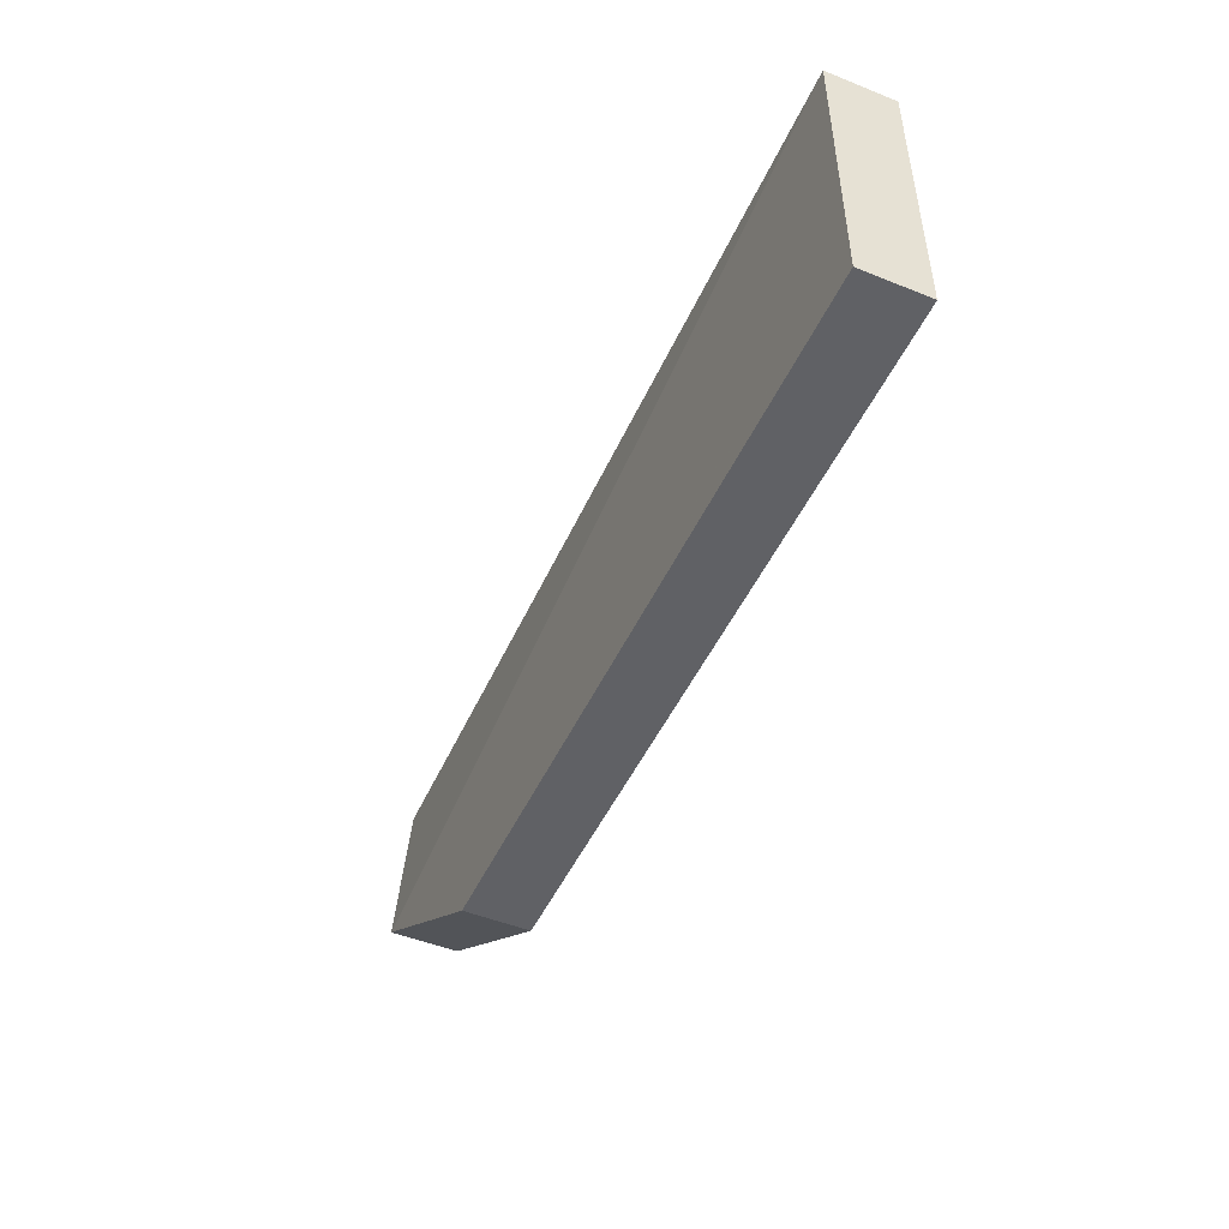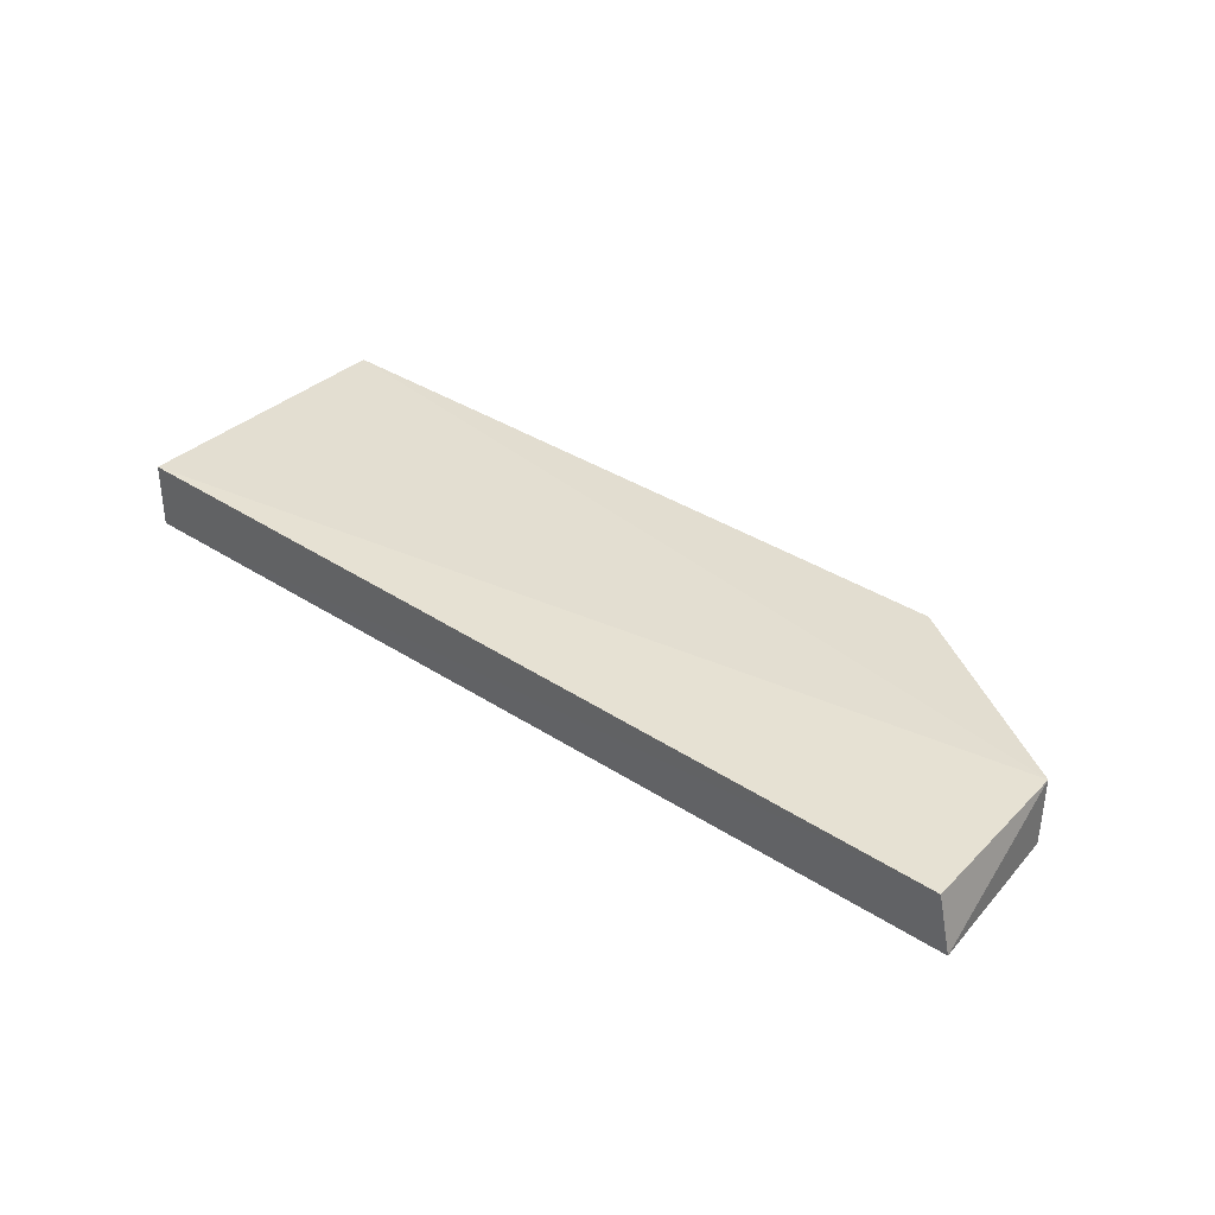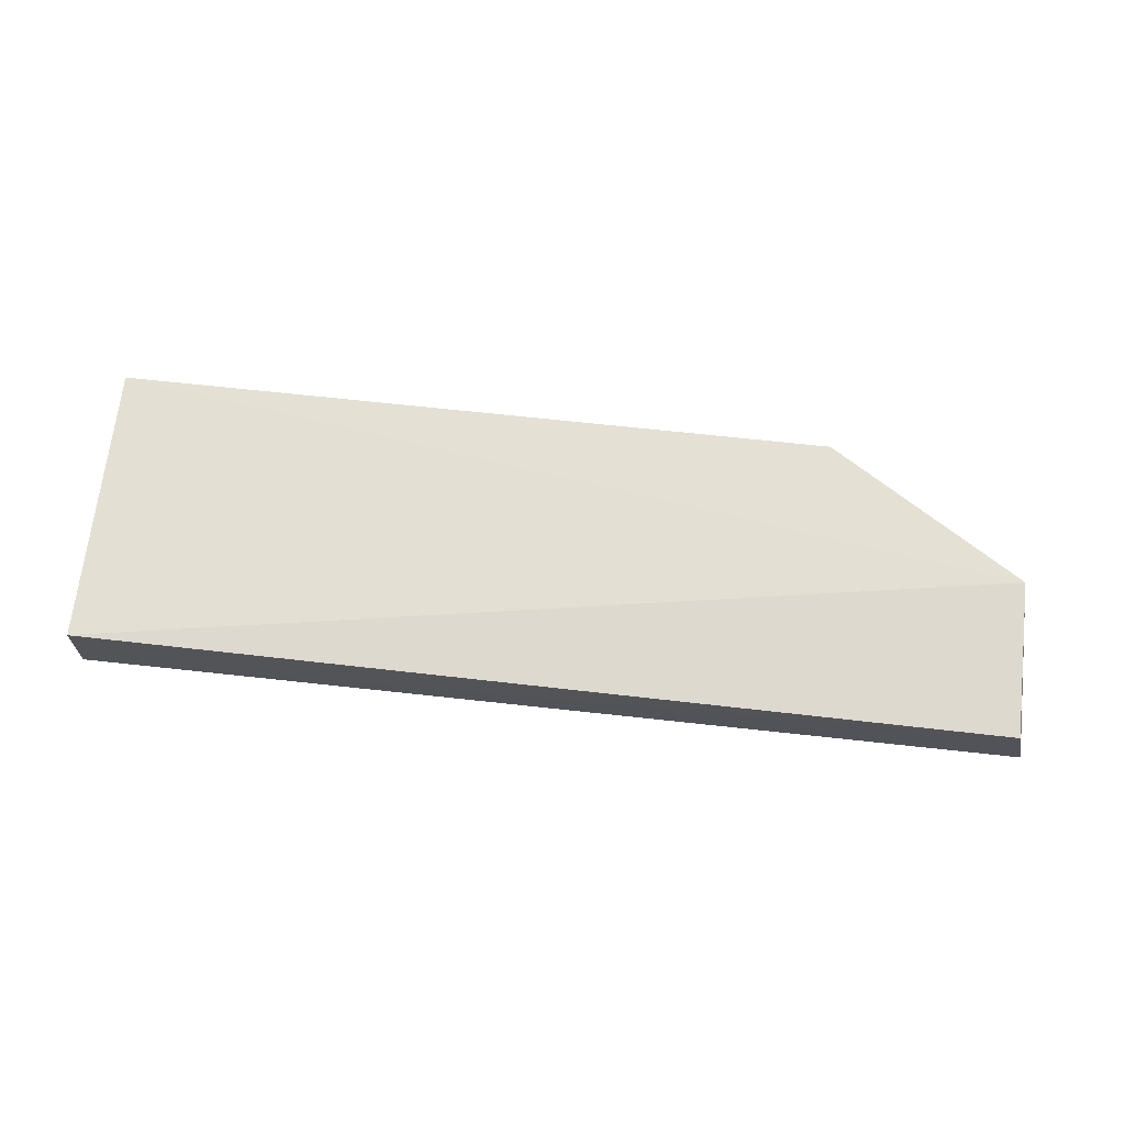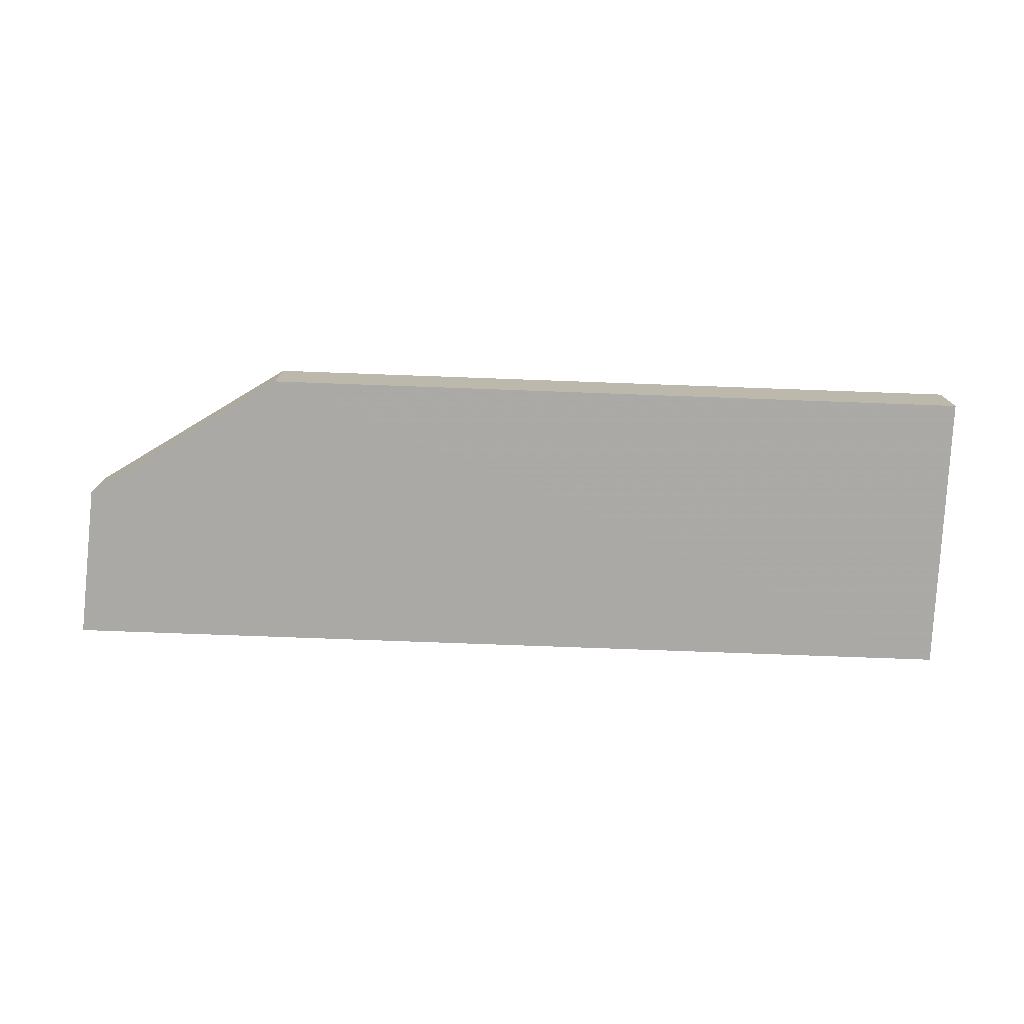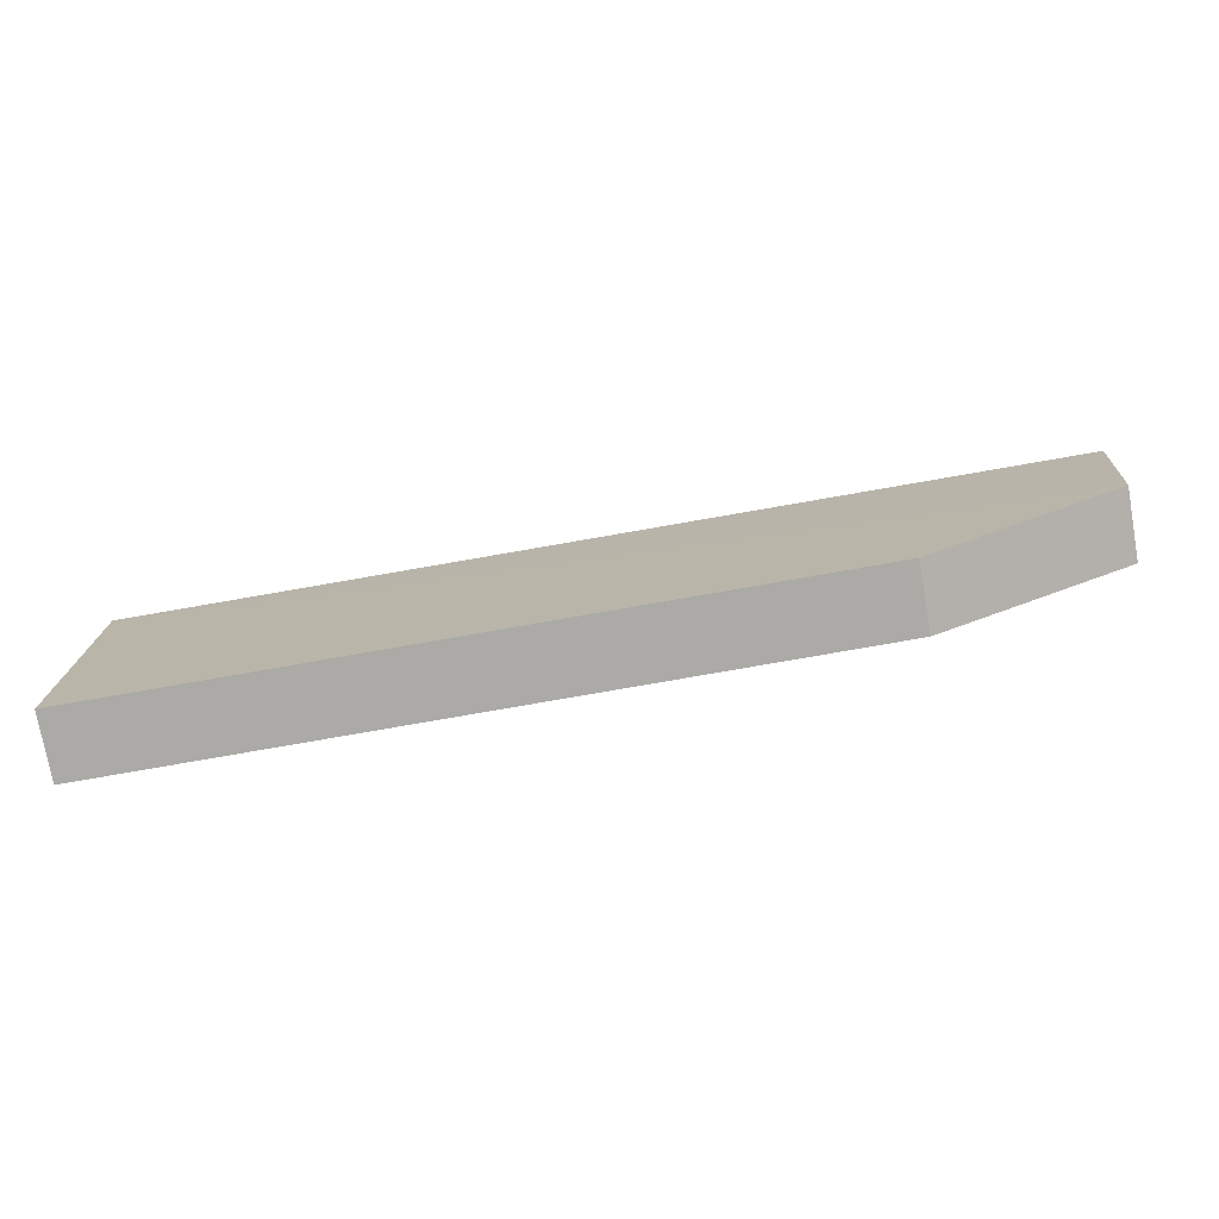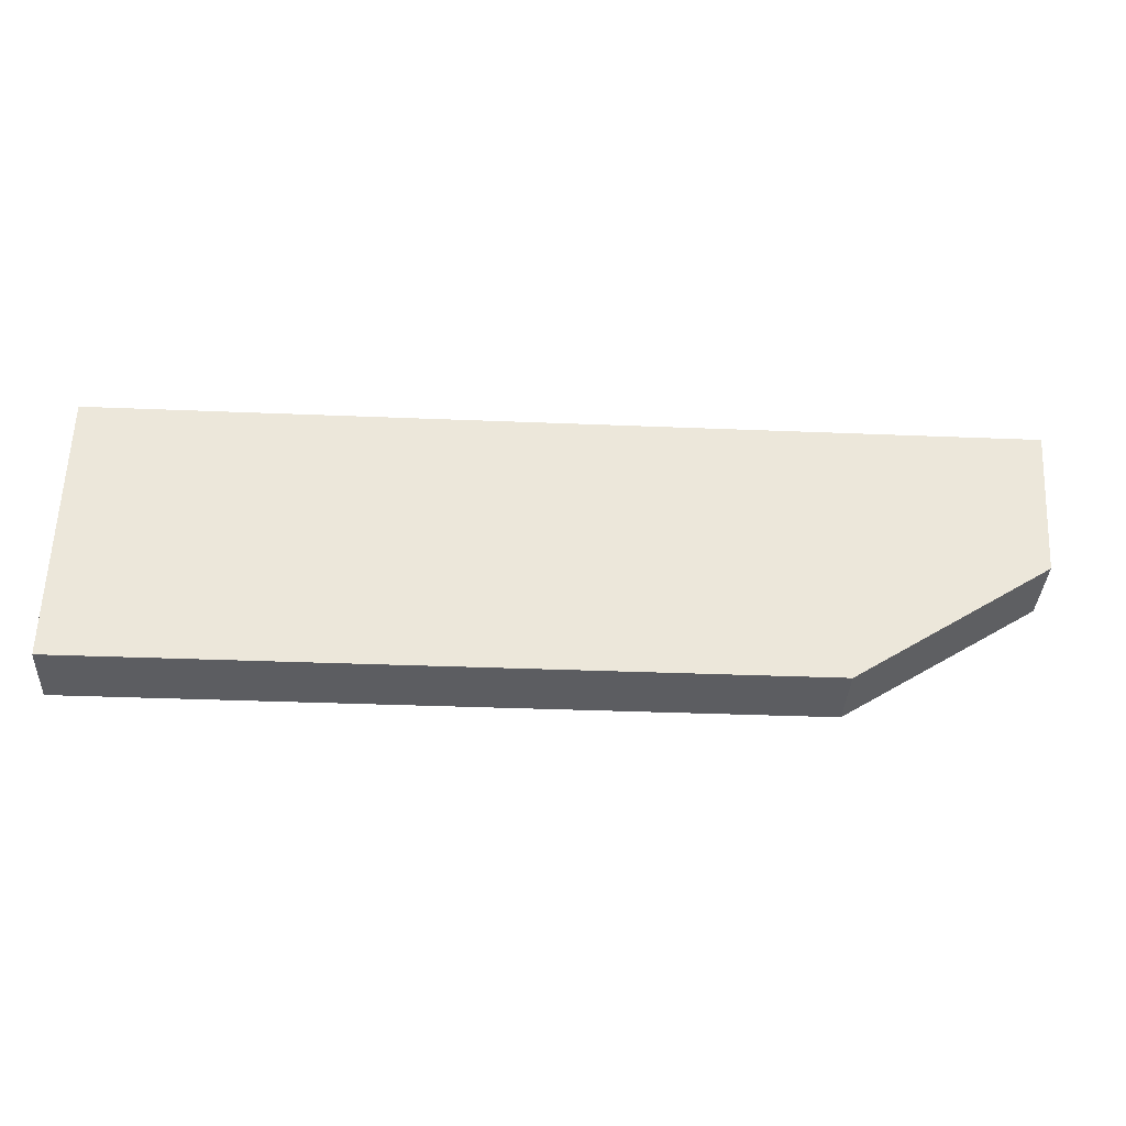
<metadata>
{"format":"obj","ext":"obj","renderer":"f3d","projection":"perspective","resolution":1024,"background":"white","views":[{"elev":-48.9,"azim":-114.2,"up":"+Z"},{"elev":36.2,"azim":40.3,"up":"+Y"},{"elev":67.1,"azim":6.3,"up":"+Y"},{"elev":-75.5,"azim":177.9,"up":"+Y"},{"elev":-75.9,"azim":10.0,"up":"+Z"},{"elev":-36.4,"azim":-3.0,"up":"+Z"}]}
</metadata>
<code>
v 0.2424 0.353 0.1299
v 0.2476 0.3304 0.1299
v 0.1647 0.3563 0.01762
v -0.1203 0.3563 0.01762
v -0.1203 0.33 0.1299
v -0.1202 0.3563 0.1296
v 0.2424 0.3576 0.06826
v 0.1647 0.3304 0.01762
v 0.2424 0.3304 0.06826
v -0.1203 0.3304 0.01762
f 5 2 1
f 6 5 1
f 6 4 5
f 7 1 2
f 7 6 1
f 7 3 4
f 7 4 6
f 8 3 7
f 8 4 3
f 9 2 5
f 9 5 8
f 9 8 7
f 9 7 2
f 10 8 5
f 10 5 4
f 10 4 8

</code>
